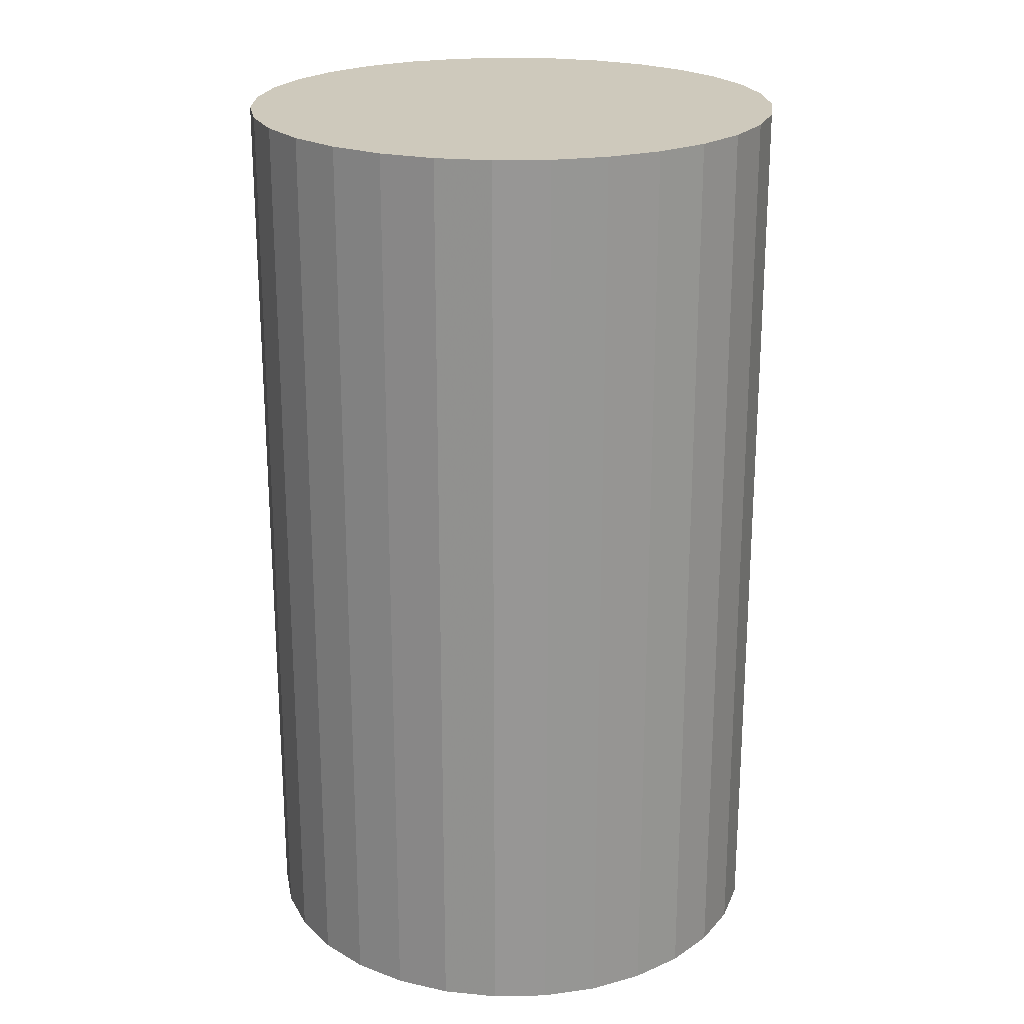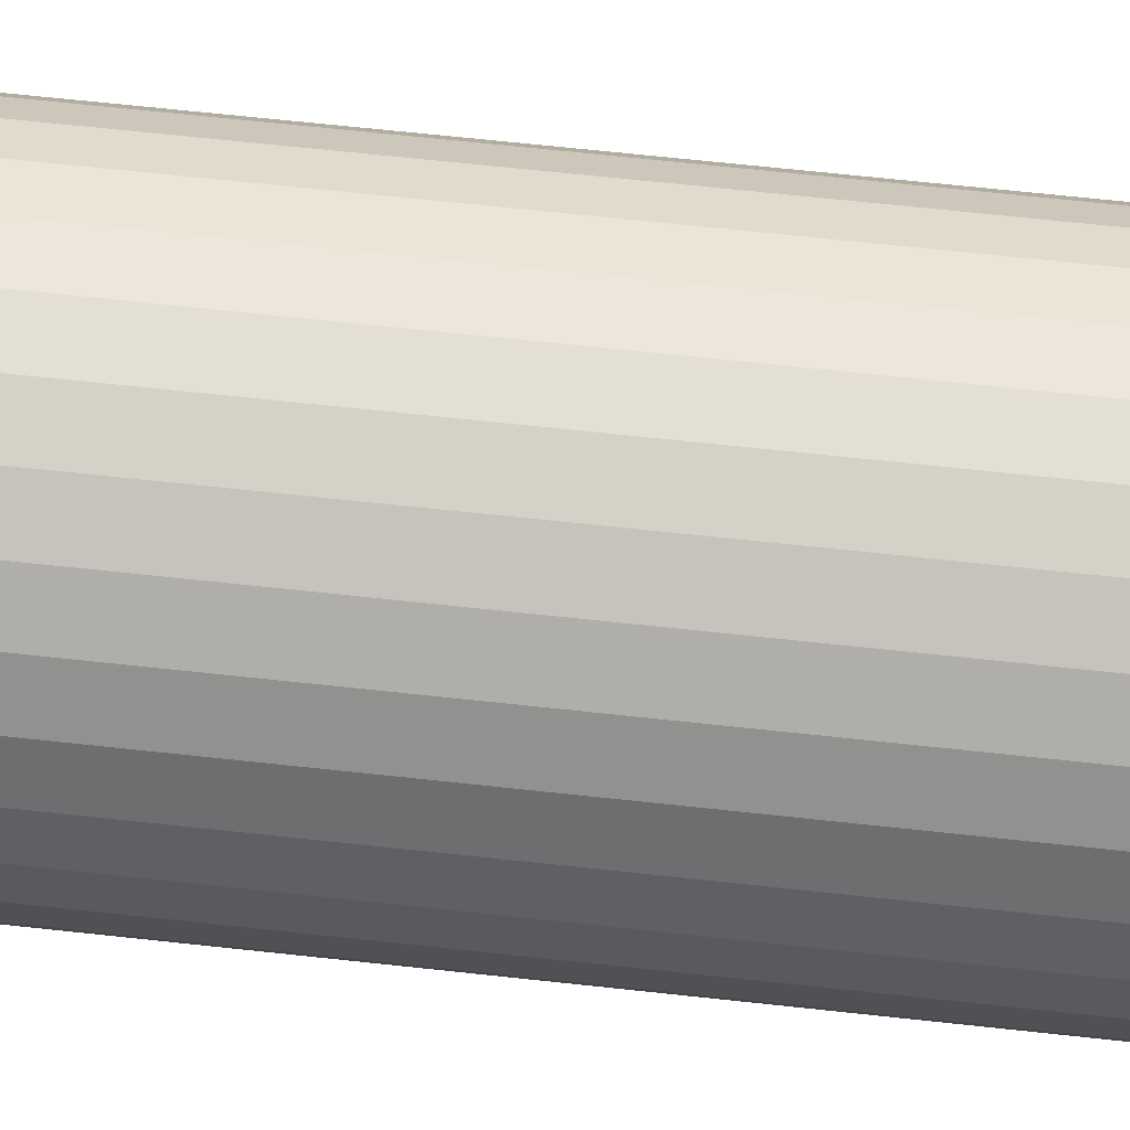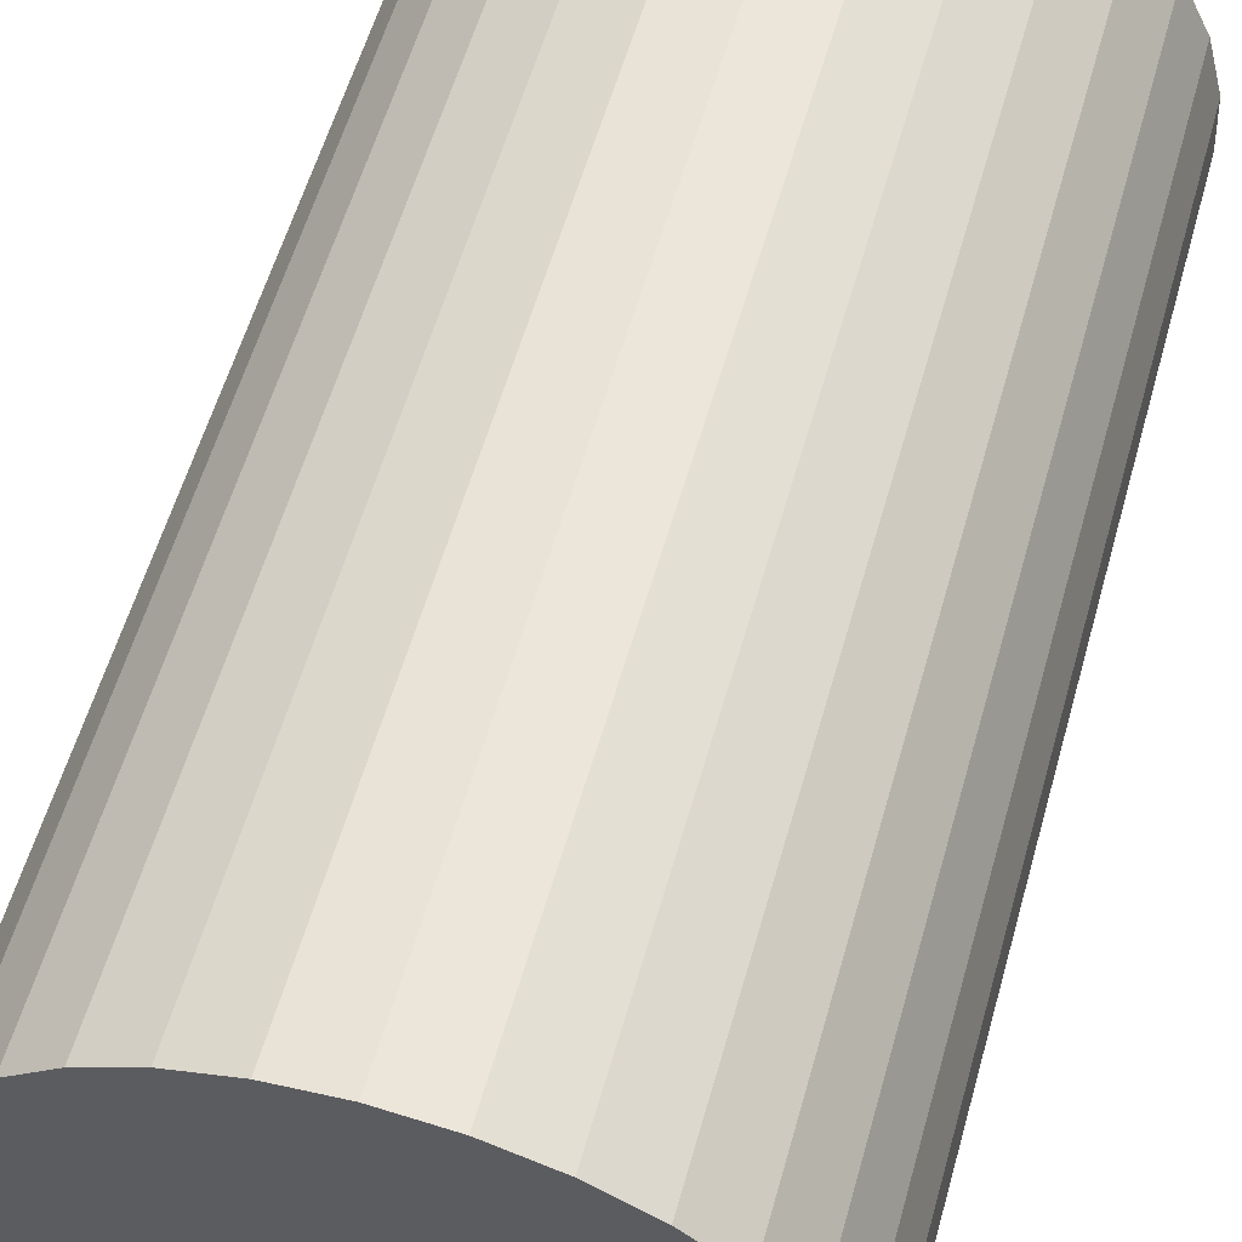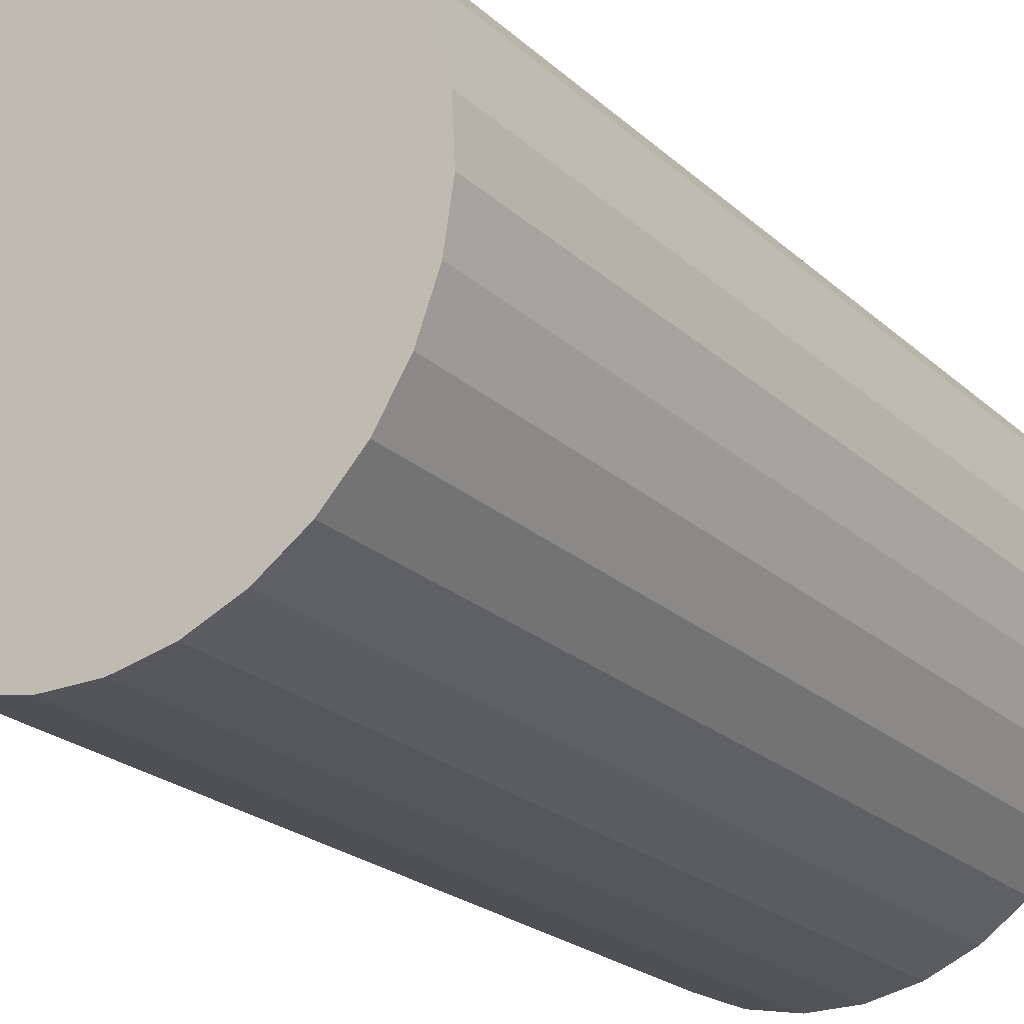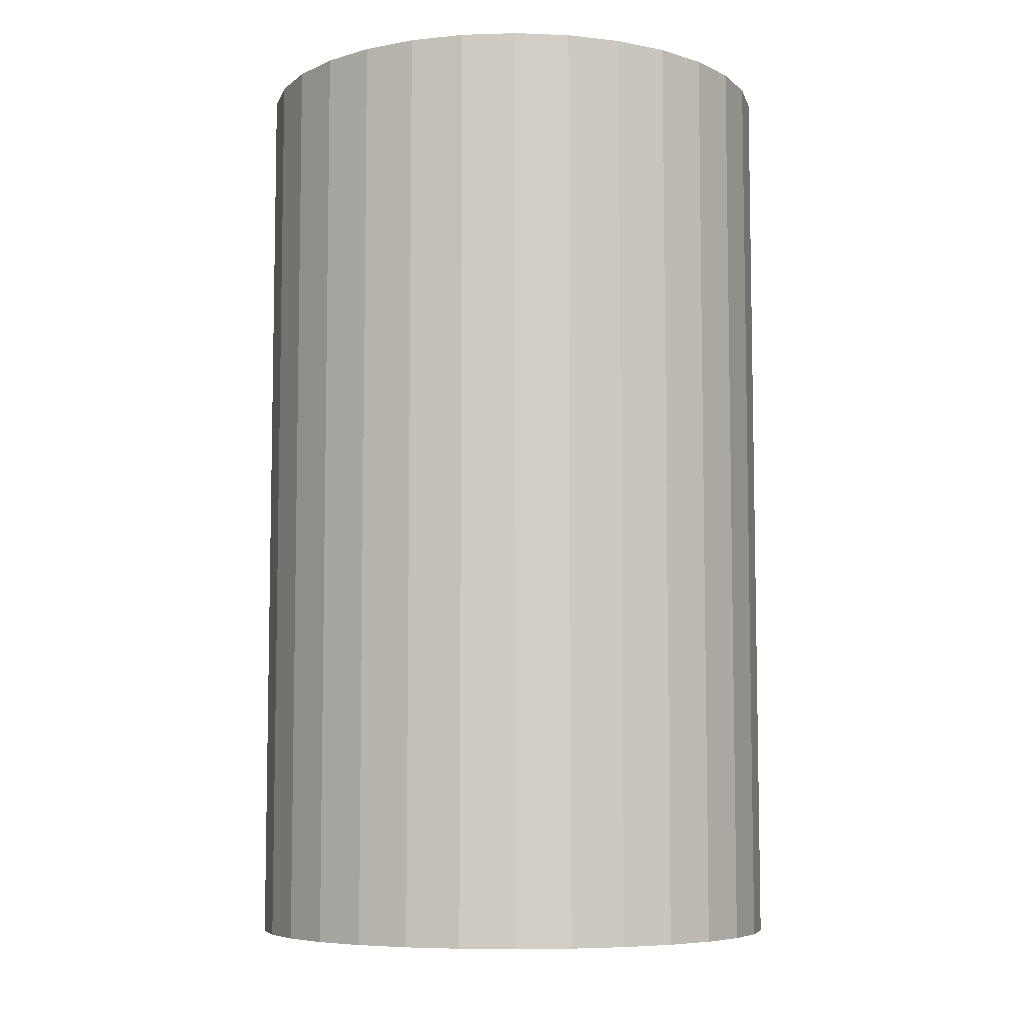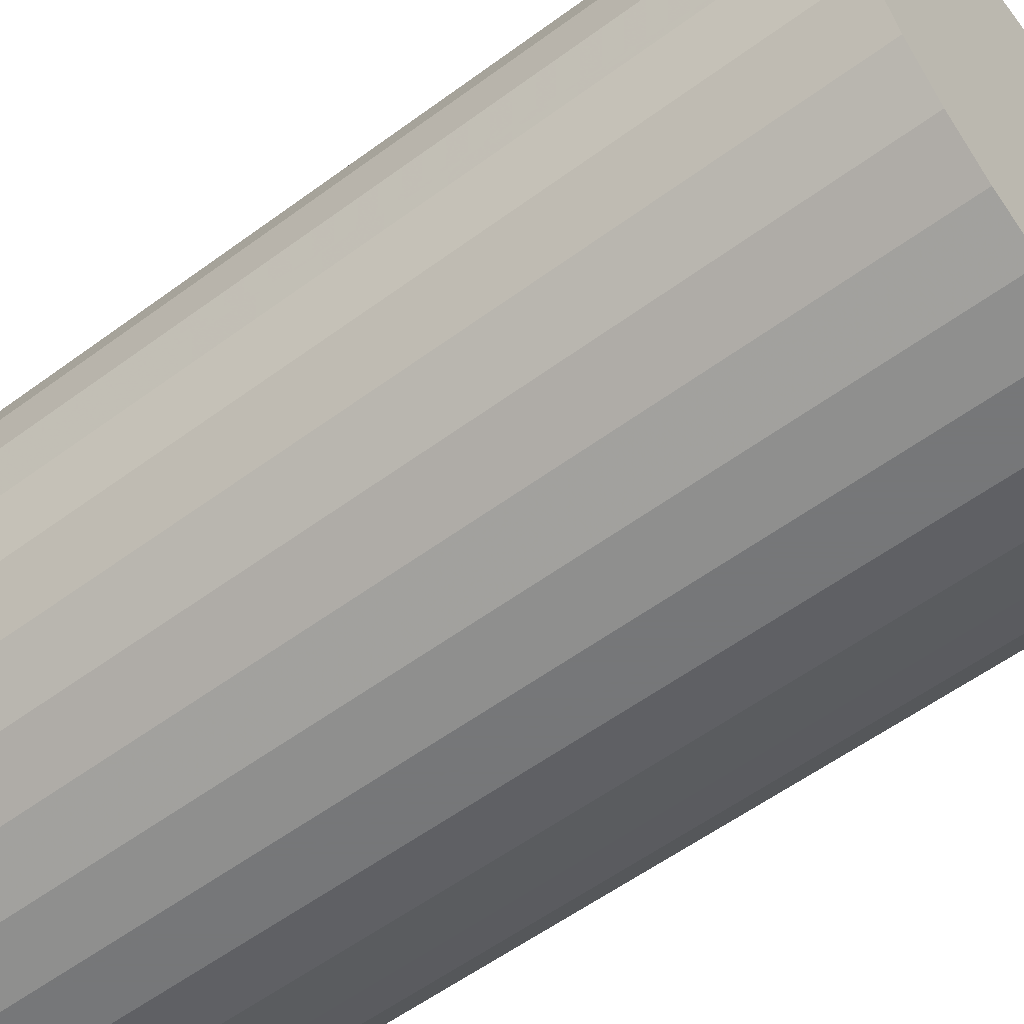
<metadata>
{"format":"obj","ext":"obj","renderer":"f3d","projection":"perspective","resolution":1024,"background":"white","views":[{"elev":22.3,"azim":-31.0,"up":"+Y"},{"elev":73.0,"azim":-84.0,"up":"+Z"},{"elev":57.5,"azim":15.7,"up":"+Z"},{"elev":-22.8,"azim":33.9,"up":"+Z"},{"elev":-7.1,"azim":80.7,"up":"+Y"},{"elev":-57.1,"azim":-52.5,"up":"+Z"}]}
</metadata>
<code>
v 0 -8.5 -8
v 0 8.5 -8
v -0 -8.5 -3
v -0 8.5 -3
v -3.624 -8.5 -4.555
v -3.624 8.5 -4.555
v -3.257 -8.5 -11.79
v -3.257 8.5 -11.79
v 4.689 -8.5 -6.263
v 4.689 8.5 -6.263
v -3.954 -8.5 -11.06
v -3.954 8.5 -11.06
v 1.006 -8.5 -3.102
v 1.006 8.5 -3.102
v 4.994 -8.5 -8.253
v 4.994 8.5 -8.253
v 4.942 -8.5 -7.243
v 4.942 8.5 -7.243
v 2.856 -8.5 -3.896
v 2.856 8.5 -3.896
v 1.972 -8.5 -3.405
v 1.972 8.5 -3.405
v 4.243 -8.5 -5.355
v 4.243 8.5 -5.355
v -4.84 -8.5 -9.253
v -4.84 8.5 -9.253
v 0.5058 -8.5 -12.97
v 0.5058 8.5 -12.97
v 2.427 -8.5 -12.37
v 2.427 8.5 -12.37
v -1.497 -8.5 -12.77
v -1.497 8.5 -12.77
v 4.489 -8.5 -10.2
v 4.489 8.5 -10.2
v -4.489 -8.5 -10.2
v -4.489 8.5 -10.2
v 1.497 -8.5 -12.77
v 1.497 8.5 -12.77
v -2.427 -8.5 -12.37
v -2.427 8.5 -12.37
v -0.5058 -8.5 -12.97
v -0.5058 8.5 -12.97
v 4.84 -8.5 -9.253
v 4.84 8.5 -9.253
v -4.243 -8.5 -5.355
v -4.243 8.5 -5.355
v -1.972 -8.5 -3.405
v -1.972 8.5 -3.405
v -2.856 -8.5 -3.896
v -2.856 8.5 -3.896
v -4.942 -8.5 -7.243
v -4.942 8.5 -7.243
v -4.994 -8.5 -8.253
v -4.994 8.5 -8.253
v -1.006 -8.5 -3.102
v -1.006 8.5 -3.102
v 3.954 -8.5 -11.06
v 3.954 8.5 -11.06
v -4.689 -8.5 -6.263
v -4.689 8.5 -6.263
v 3.257 -8.5 -11.79
v 3.257 8.5 -11.79
v 3.624 -8.5 -4.555
v 3.624 8.5 -4.555
f 1 13 21
f 1 21 19
f 1 19 63
f 1 63 23
f 1 23 9
f 1 9 17
f 1 17 15
f 1 15 43
f 1 43 33
f 1 33 57
f 1 57 61
f 1 61 29
f 1 29 37
f 1 37 27
f 1 27 41
f 1 41 31
f 1 31 39
f 1 39 7
f 1 7 11
f 1 11 35
f 1 35 25
f 1 25 53
f 1 53 51
f 1 51 59
f 1 59 45
f 1 45 5
f 1 5 49
f 1 49 47
f 1 47 55
f 1 55 3
f 1 3 13
f 22 14 2
f 20 22 2
f 64 20 2
f 24 64 2
f 10 24 2
f 18 10 2
f 16 18 2
f 44 16 2
f 34 44 2
f 58 34 2
f 62 58 2
f 30 62 2
f 38 30 2
f 28 38 2
f 42 28 2
f 32 42 2
f 40 32 2
f 8 40 2
f 12 8 2
f 36 12 2
f 26 36 2
f 54 26 2
f 52 54 2
f 60 52 2
f 46 60 2
f 6 46 2
f 50 6 2
f 48 50 2
f 56 48 2
f 4 56 2
f 14 4 2
f 14 22 13
f 13 22 21
f 22 20 21
f 21 20 19
f 20 64 19
f 19 64 63
f 64 24 63
f 63 24 23
f 24 10 23
f 23 10 9
f 10 18 9
f 9 18 17
f 18 16 17
f 17 16 15
f 16 44 15
f 15 44 43
f 44 34 43
f 43 34 33
f 34 58 33
f 33 58 57
f 58 62 57
f 57 62 61
f 62 30 61
f 61 30 29
f 30 38 29
f 29 38 37
f 38 28 37
f 37 28 27
f 28 42 27
f 27 42 41
f 42 32 41
f 41 32 31
f 32 40 31
f 31 40 39
f 40 8 39
f 39 8 7
f 8 12 7
f 7 12 11
f 12 36 11
f 11 36 35
f 36 26 35
f 35 26 25
f 26 54 25
f 25 54 53
f 54 52 53
f 53 52 51
f 52 60 51
f 51 60 59
f 60 46 59
f 59 46 45
f 46 6 45
f 45 6 5
f 6 50 5
f 5 50 49
f 50 48 49
f 49 48 47
f 48 56 47
f 47 56 55
f 4 14 3
f 3 14 13
f 56 4 55
f 55 4 3

</code>
